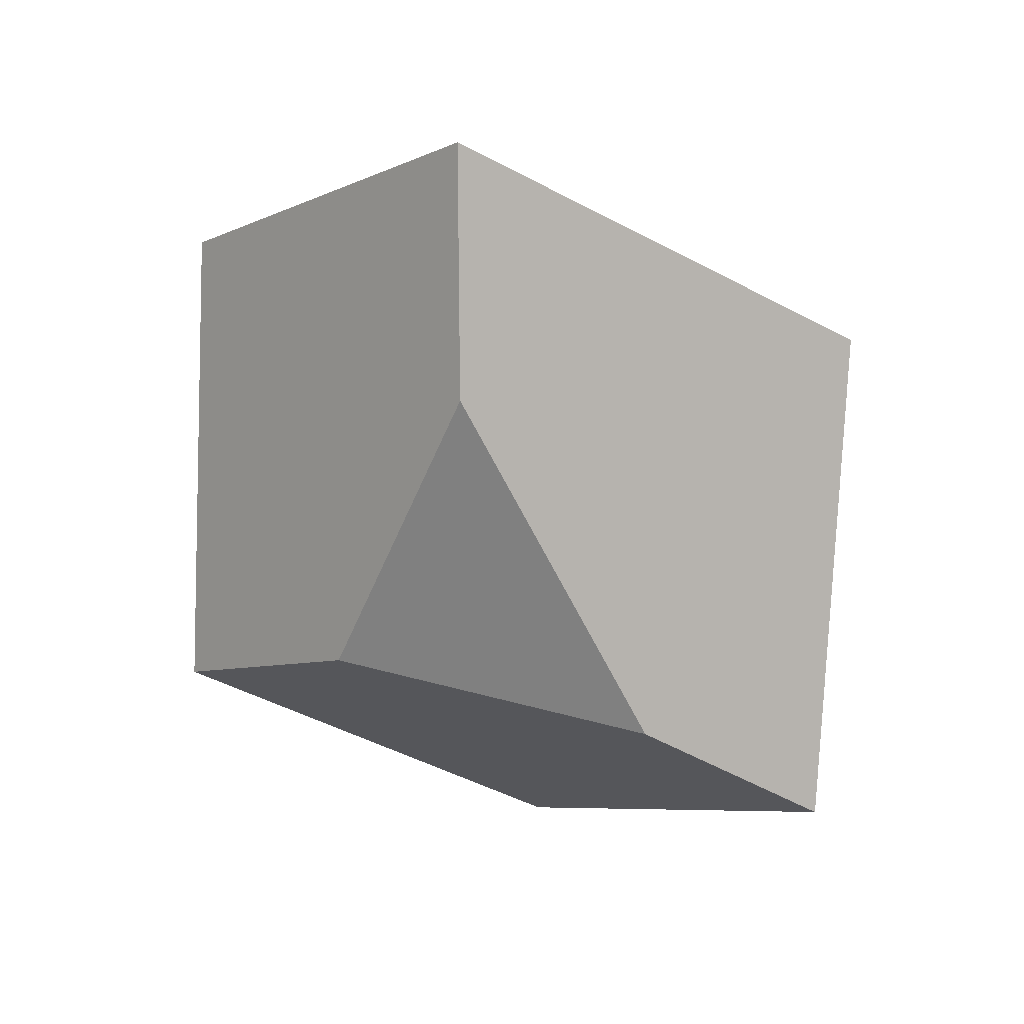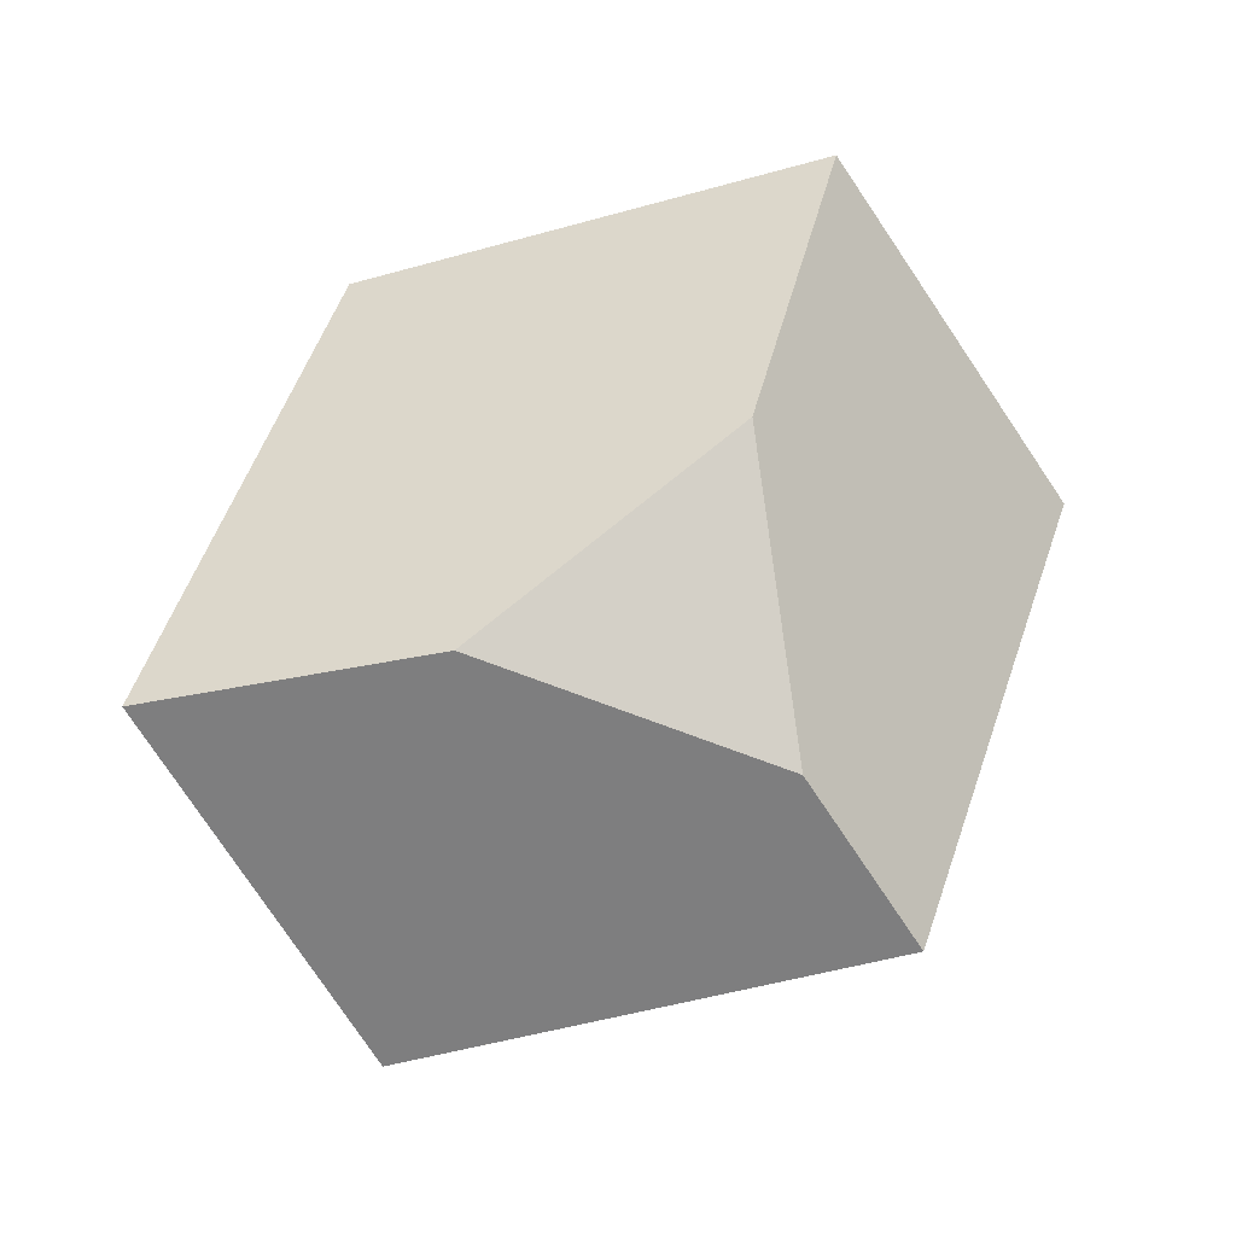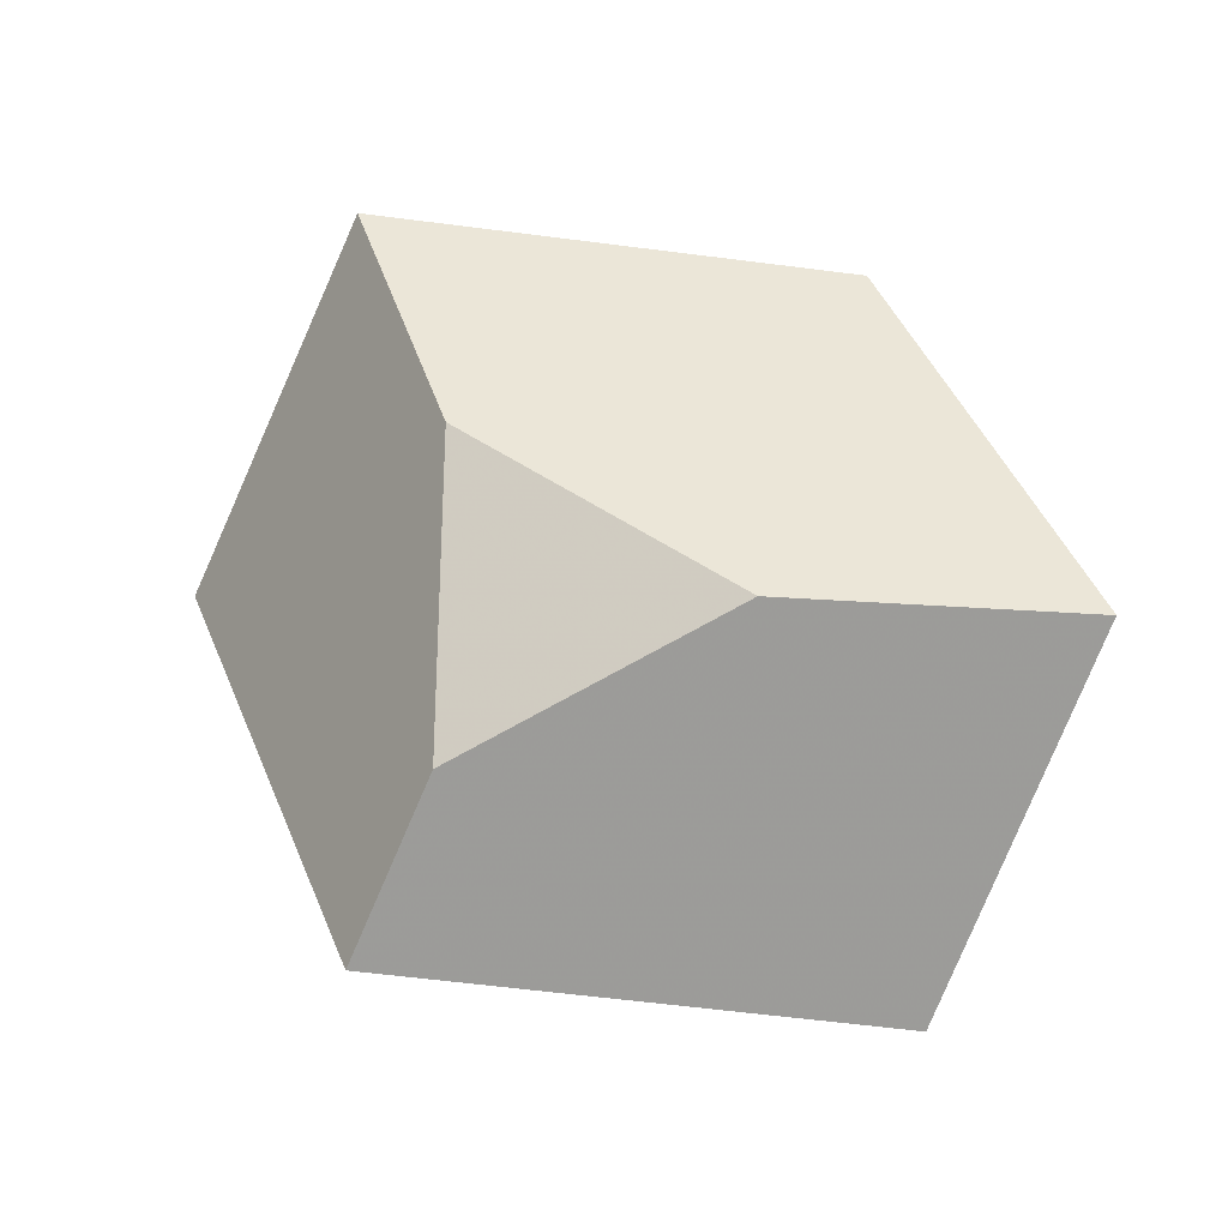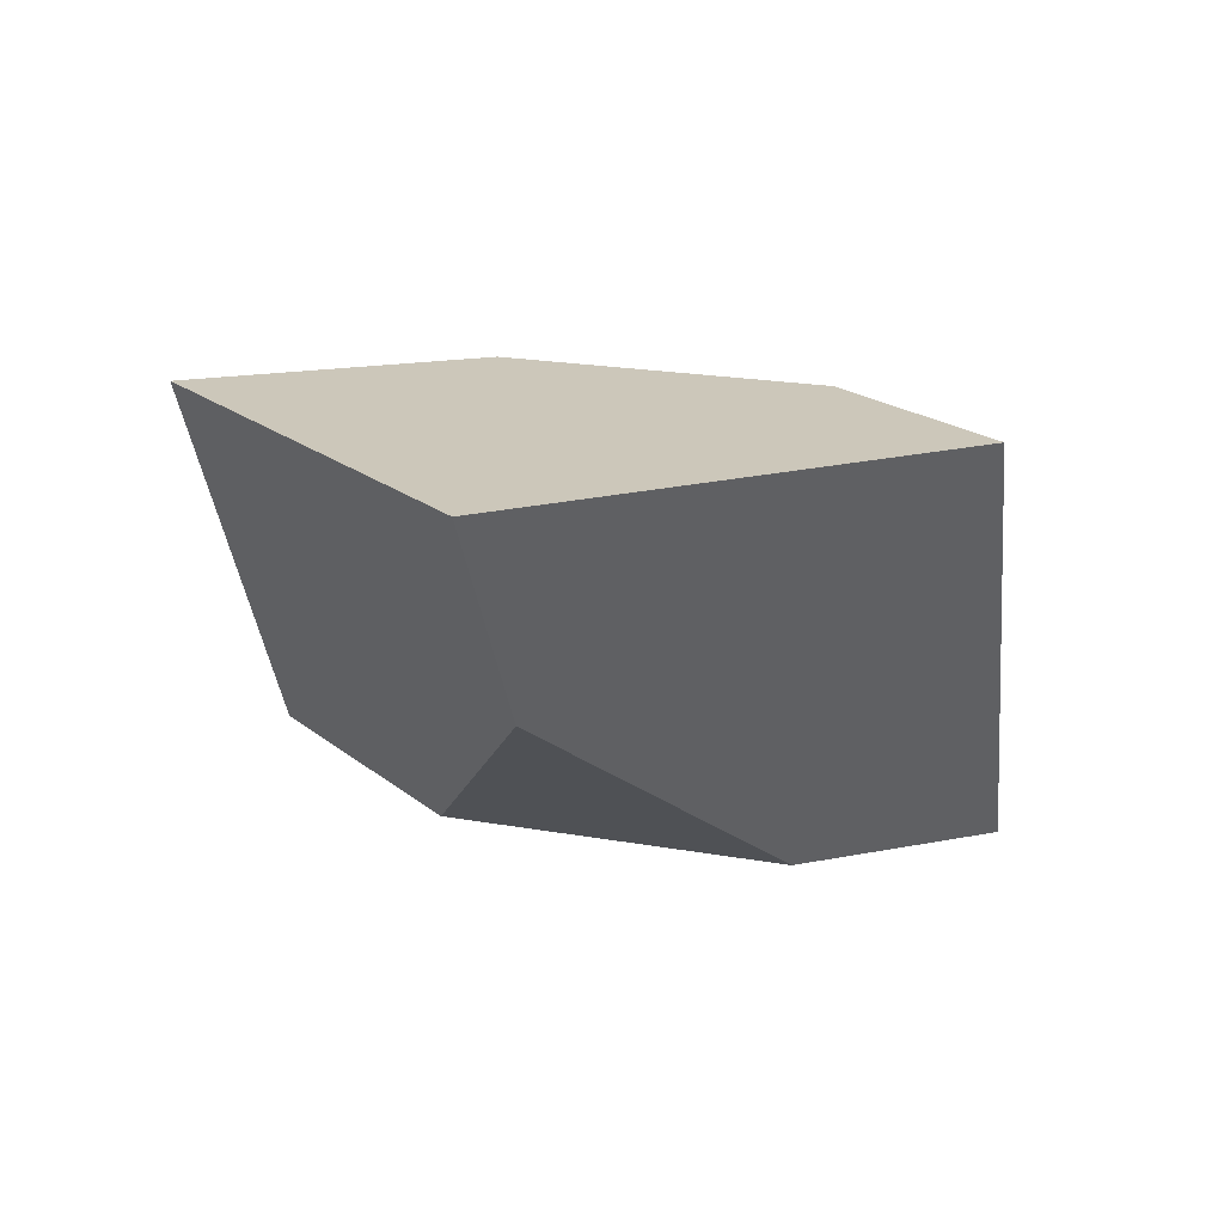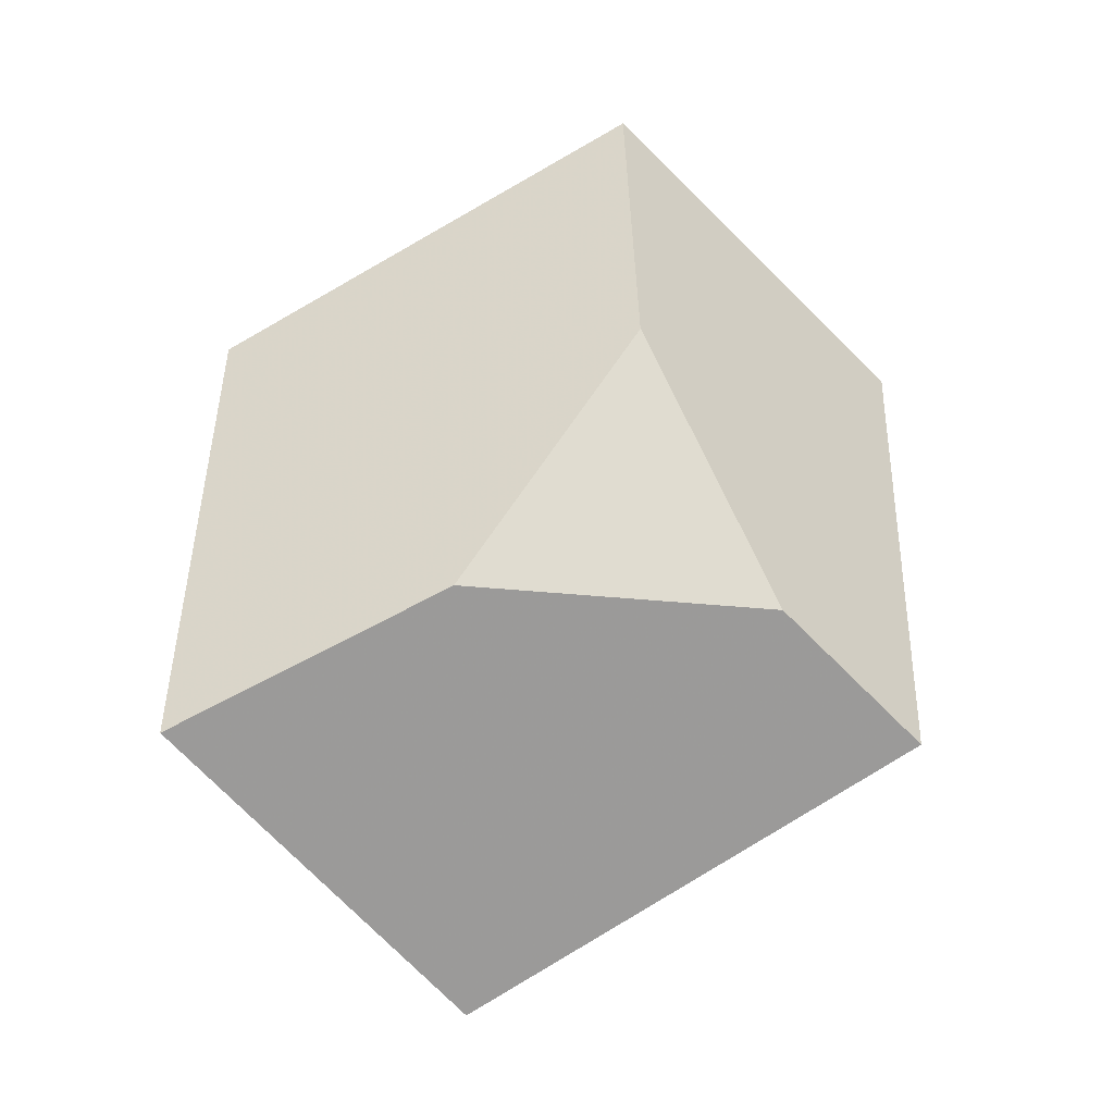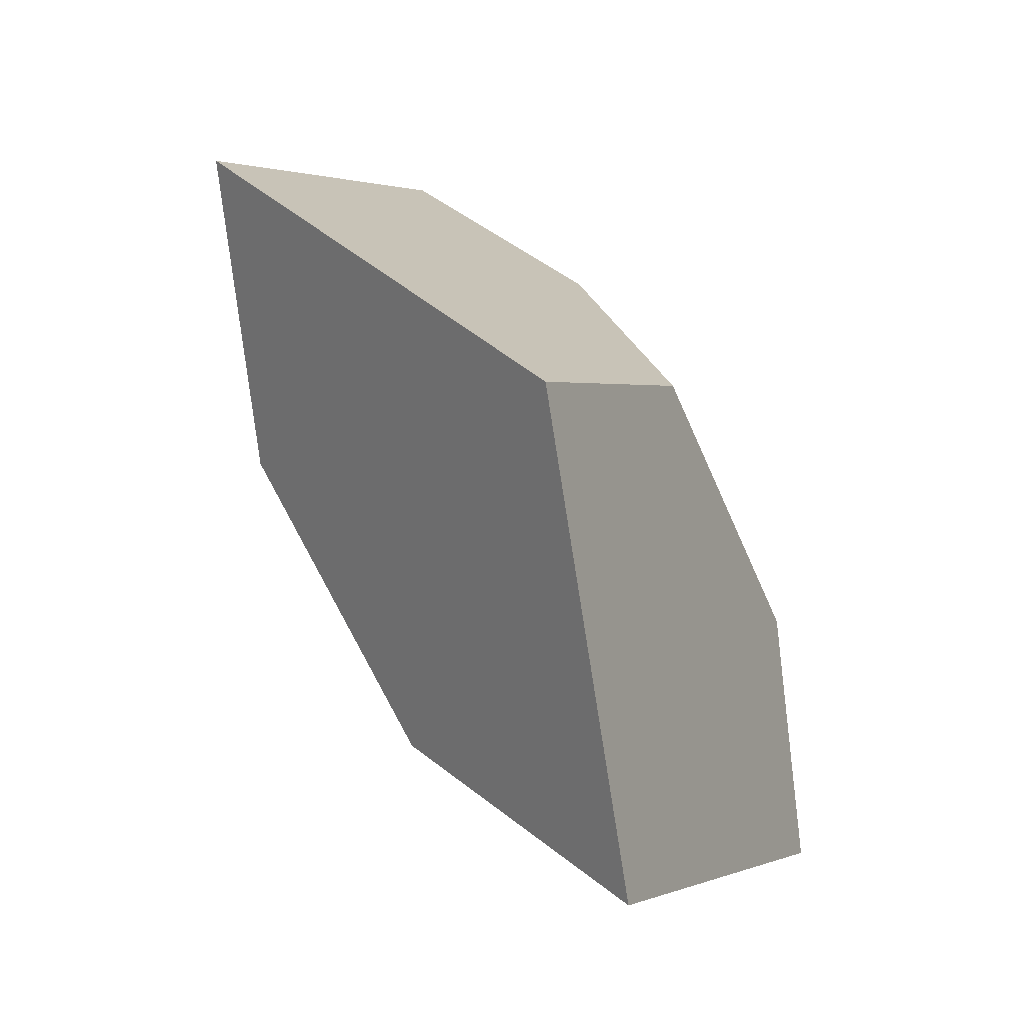
<metadata>
{"format":"obj","ext":"obj","renderer":"f3d","projection":"perspective","resolution":1024,"background":"white","views":[{"elev":-73.5,"azim":104.5,"up":"+Y"},{"elev":66.1,"azim":127.6,"up":"+Y"},{"elev":65.4,"azim":-159.0,"up":"+Y"},{"elev":-32.5,"azim":113.7,"up":"+Y"},{"elev":57.6,"azim":109.4,"up":"+Y"},{"elev":59.7,"azim":-125.2,"up":"+Z"}]}
</metadata>
<code>
v 0.2945 0.2728 0.1935
v 0.3108 0.2805 0.2386
v 0.3405 0.2661 0.2736
v 0.3509 0.2231 0.2237
v 0.2984 0.2531 0.1689
v 0.3131 0.2167 0.2331
v 0.2491 0.2233 0.2186
v 0.222 0.2367 0.194
v 0.2167 0.2785 0.2445
v 0.2615 0.2855 0.2268
v 0.2719 0.2304 0.2654
v 0.2672 0.2573 0.2959
f 1 2 3
f 1 3 4
f 1 4 5
f 6 7 8
f 6 8 5
f 6 5 4
f 9 10 1
f 9 1 5
f 9 5 8
f 7 11 12
f 7 12 9
f 7 9 8
f 12 3 2
f 12 2 10
f 12 10 9
f 3 12 11
f 3 11 6
f 3 6 4
f 1 10 2
f 6 11 7

</code>
